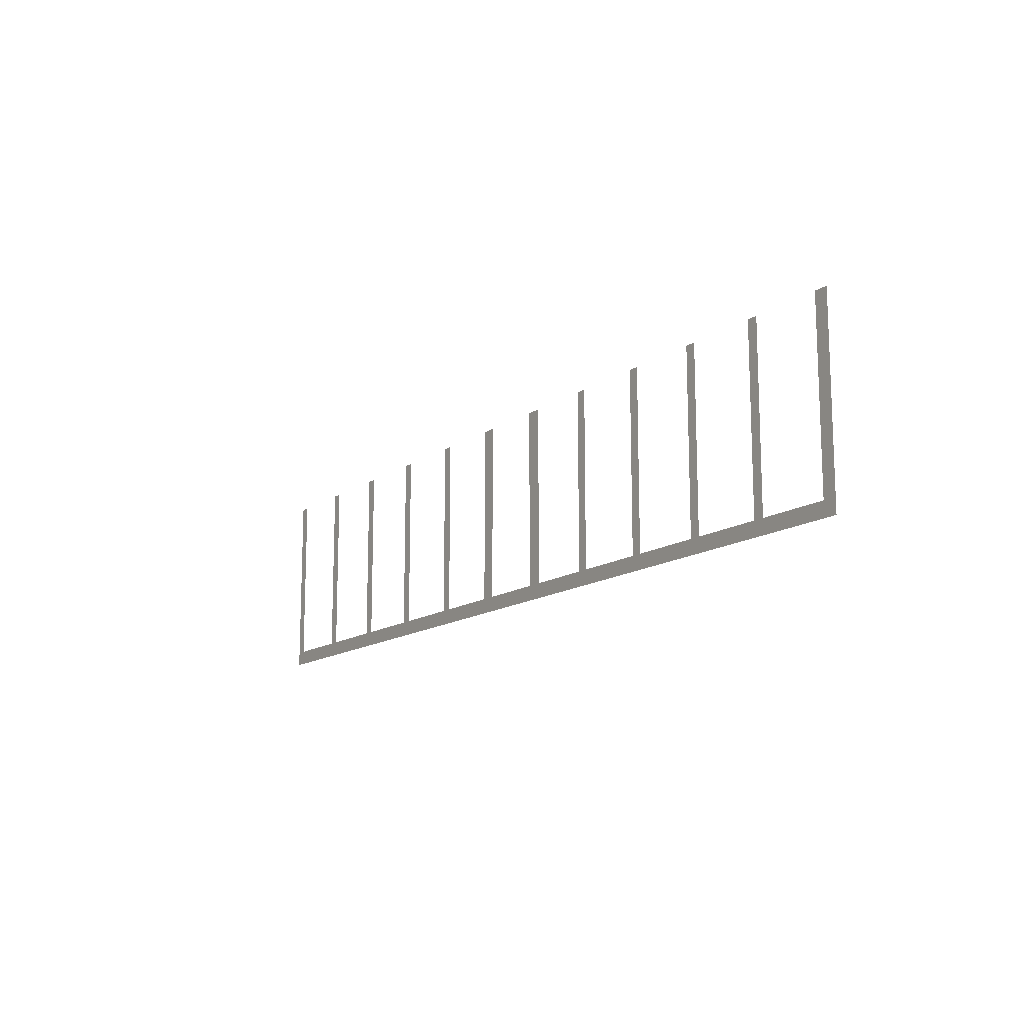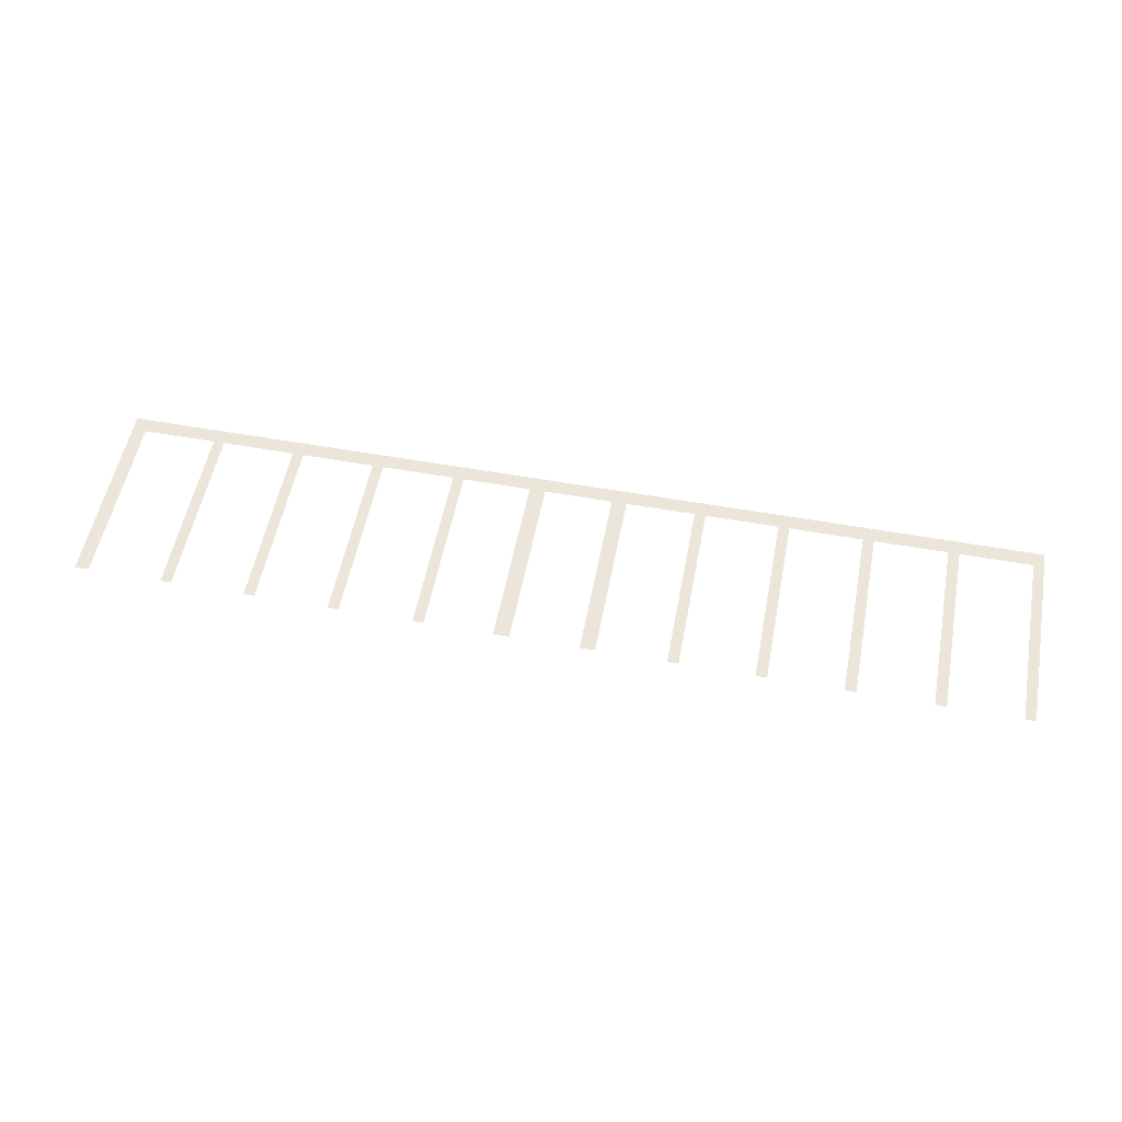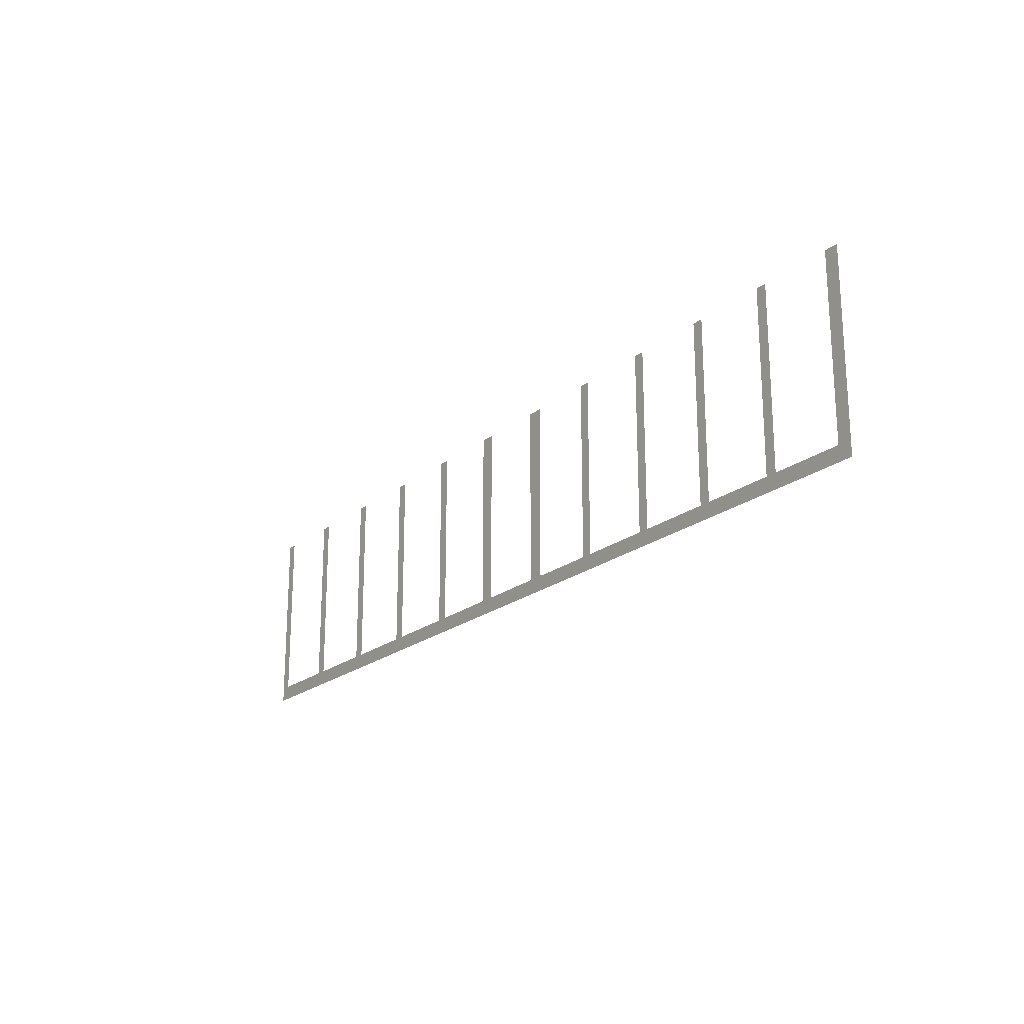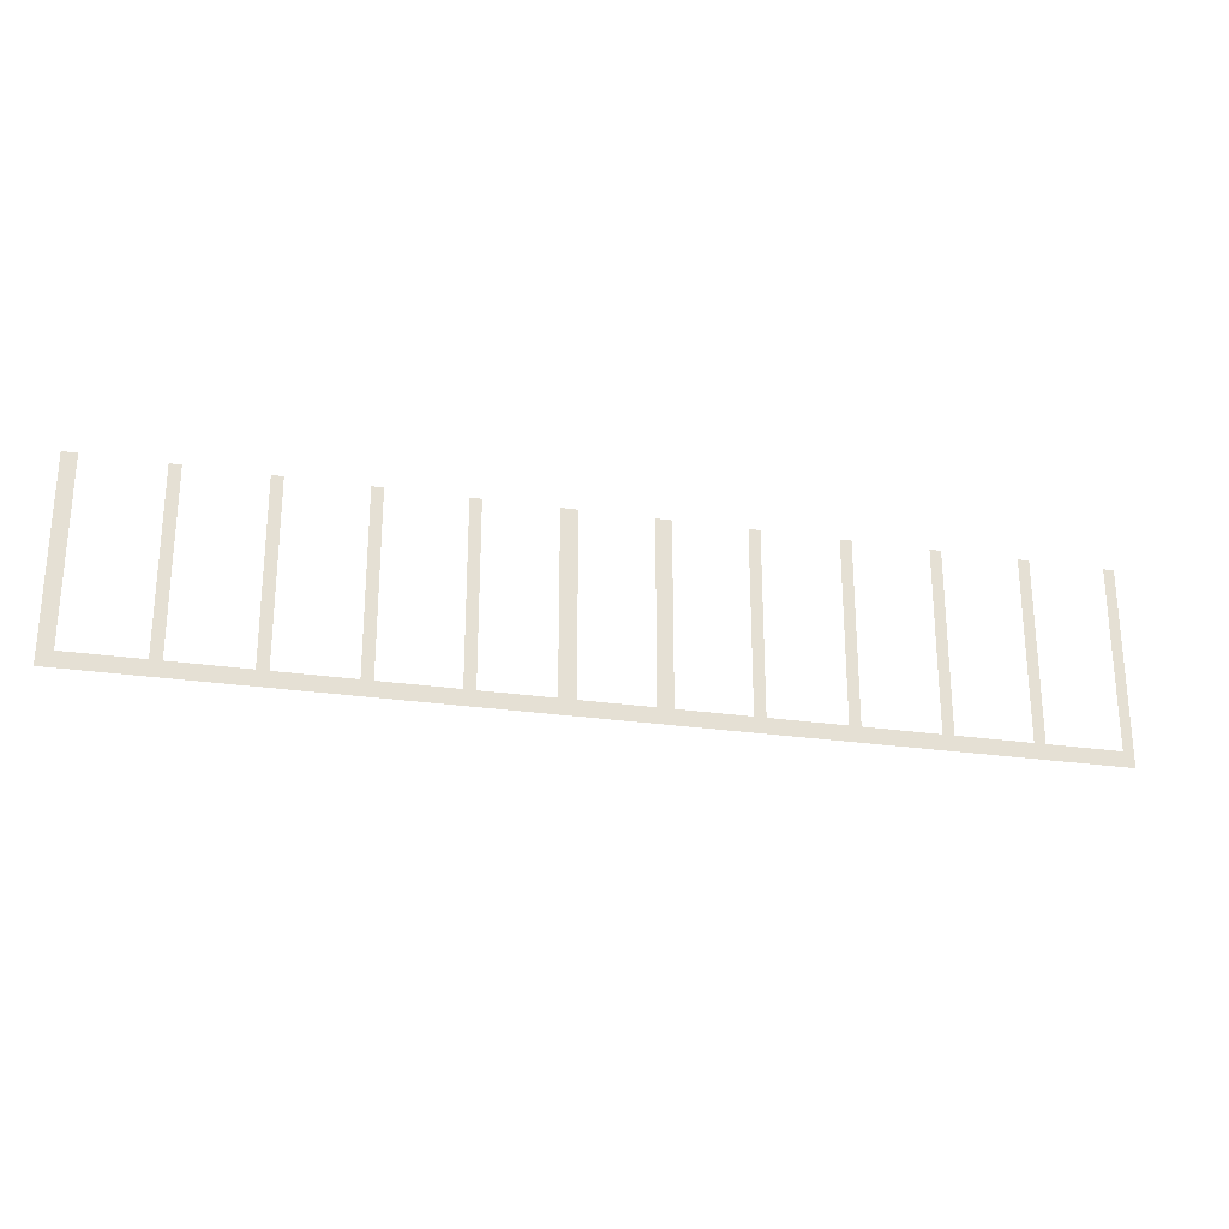
<metadata>
{"format":"obj","ext":"obj","renderer":"f3d","projection":"perspective","resolution":1024,"background":"white","views":[{"elev":-13.6,"azim":-123.5,"up":"+Z"},{"elev":54.4,"azim":10.8,"up":"+Y"},{"elev":-20.8,"azim":-125.7,"up":"+Z"},{"elev":-25.7,"azim":-13.4,"up":"+Z"}]}
</metadata>
<code>
o Sedan_Cube.012
v 17.93 0.378 3.857
v 17.93 0.378 -3.857
v 18.4 0.378 -3.857
v 18.4 0.378 3.857
v 40.2 0.378 -3.857
v 40.2 0.378 -4.5
v 22.2 0.378 -4.5
v -0.1997 0.378 3.857
v -0.1997 0.378 -3.857
v 0.4048 0.378 -3.857
v 0.4048 0.378 3.857
v 22.4 0.378 -3.857
v -0.1997 0.378 -4.5
v 22.05 0.378 -3.857
v 21.57 0.378 -3.857
v 21.57 0.378 3.857
v 22.05 0.378 3.857
v 25.69 0.378 -3.857
v 25.22 0.378 -3.857
v 25.22 0.378 3.857
v 25.69 0.378 3.857
v 29.34 0.378 -3.857
v 28.86 0.378 -3.857
v 28.86 0.378 3.857
v 29.34 0.378 3.857
v 32.98 0.378 -3.857
v 32.5 0.378 -3.857
v 32.5 0.378 3.857
v 32.98 0.378 3.857
v 39.75 0.378 -3.857
v 39.75 0.378 3.857
v 40.2 0.378 3.857
v 36.62 0.378 -3.857
v 36.15 0.378 -3.857
v 36.15 0.378 3.857
v 36.62 0.378 3.857
v 4.048 0.378 -3.857
v 3.573 0.378 -3.857
v 3.573 0.378 3.857
v 4.048 0.378 3.857
v 7.692 0.378 -3.857
v 7.216 0.378 -3.857
v 7.216 0.378 3.857
v 7.692 0.378 3.857
v 11.34 0.378 -3.857
v 10.86 0.378 -3.857
v 10.86 0.378 3.857
v 11.34 0.378 3.857
v 14.98 0.378 -3.857
v 14.5 0.378 -3.857
v 14.5 0.378 3.857
v 14.98 0.378 3.857
v 21.75 0.378 -3.857
v 21.75 0.378 3.857
v 22.22 0.378 3.857
v 22.22 0.378 -3.857
v 18.62 0.378 -3.857
v 18.15 0.378 -3.857
v 18.15 0.378 3.857
v 18.62 0.378 3.857
f 1 2 3
f 1 3 4
f 2 5 6 7
f 8 9 10
f 8 10 11
f 9 12 7 13
f 3 2 1 4
f 14 15 16 17
f 18 19 20 21
f 22 23 24 25
f 26 27 28 29
f 30 31 32 5
f 33 34 35 36
f 10 9 8 11
f 37 38 39 40
f 41 42 43 44
f 45 46 47 48
f 49 50 51 52
f 53 54 55 56
f 57 58 59 60

</code>
